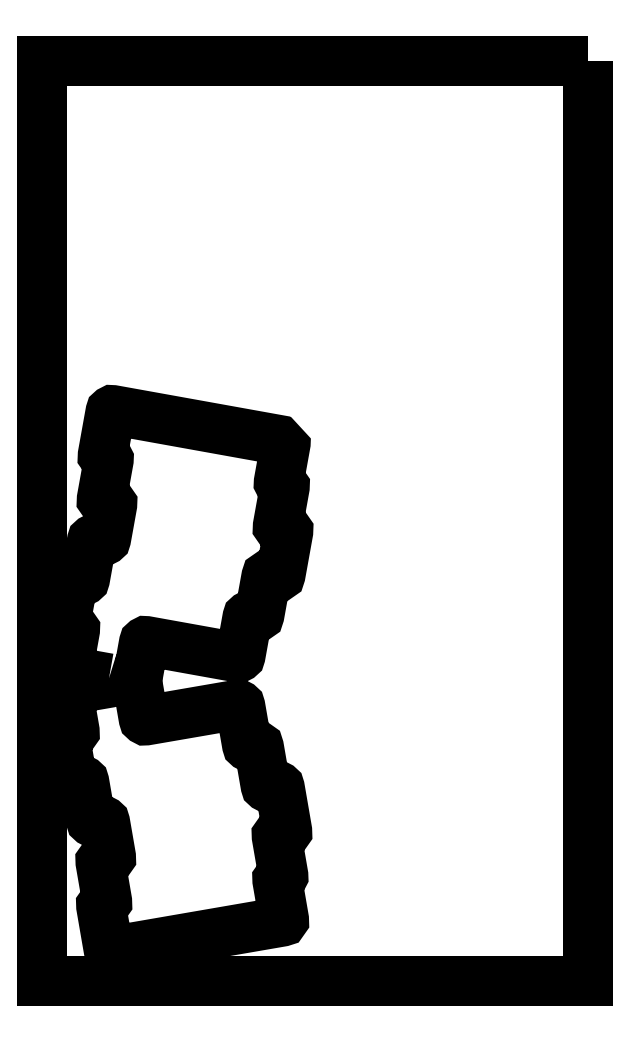
<metadata>
{"format":"dxf","ext":"dxf","renderer":"ezdxf+matplotlib","layout":"modelspace","background":"white","min_lineweight":24,"dpi":150}
</metadata>
<code>
0
SECTION
2
ENTITIES
0
CIRCLE
8
0
10
-6.658
20
23.19
40
1.5
0
CIRCLE
8
0
10
-92.3
20
8.857
40
1.5
0
CIRCLE
8
0
10
-110.4
20
101.2
40
1.5
0
CIRCLE
8
0
10
-4.575
20
115.4
40
1.5
0
LWPOLYLINE
8
0
90
    8
70
    0
43
0
10
-115.4
20
130.8
10
-115.5
20
102.6
42
0.04366
10
-115.2
20
99.08
10
-99.86
20
10.4
42
0.4142
10
-88.31
20
2.242
10
-8.192
20
16.08
42
0.364
10
0.1064
20
25.89
10
0.4785
20
130.4
0
CIRCLE
8
0
10
-5.894
20
237.6
40
1.5
0
CIRCLE
8
0
10
-91.43
20
252.6
40
1.5
0
CIRCLE
8
0
10
-110.2
20
160.3
40
1.5
0
CIRCLE
8
0
10
-4.468
20
145.4
40
1.5
0
LWPOLYLINE
8
0
90
    8
70
    0
43
0
10
-115.4
20
130.8
10
-115.3
20
159.1
42
-0.04366
10
-114.9
20
162.5
10
-99.01
20
251.1
42
-0.4142
10
-87.39
20
259.2
10
-7.378
20
244.8
42
-0.364
10
0.8505
20
234.9
10
0.4785
20
130.4
0
CIRCLE
8
0
10
113.3
20
22.77
40
1.5
0
CIRCLE
8
0
10
27.7
20
8.43
40
1.5
0
CIRCLE
8
0
10
9.566
20
100.8
40
1.5
0
CIRCLE
8
0
10
115.4
20
115
40
1.5
0
LWPOLYLINE
8
0
90
    8
70
    0
43
0
10
4.633
20
130.4
10
4.532
20
102.1
42
0.04366
10
4.824
20
98.65
10
20.14
20
9.968
42
0.4142
10
31.69
20
1.815
10
111.8
20
15.65
42
0.364
10
120.1
20
25.47
10
120.5
20
130
0
CIRCLE
8
0
10
114.1
20
237.2
40
1.5
0
CIRCLE
8
0
10
28.57
20
252.1
40
1.5
0
CIRCLE
8
0
10
9.776
20
159.9
40
1.5
0
CIRCLE
8
0
10
115.5
20
145
40
1.5
0
LWPOLYLINE
8
0
90
    8
70
    0
43
0
10
4.633
20
130.4
10
4.733
20
158.6
42
-0.04366
10
5.05
20
162.1
10
20.99
20
250.7
42
-0.4142
10
32.61
20
258.7
10
112.6
20
244.3
42
-0.364
10
120.8
20
234.5
10
120.5
20
130
0
LWPOLYLINE
8
0
90
   96
70
    1
43
0
10
-88.04
20
131.7
10
-105.2
20
134.8
42
-0.4142
10
-106
20
135.9
10
-103
20
152.7
42
0.4142
10
-103.8
20
153.9
10
-106.4
20
154.3
42
-0.4142
10
-107.2
20
155.5
10
-103.8
20
174.3
42
-0.4142
10
-102.7
20
175.1
10
-99.72
20
174.5
42
0.4142
10
-98.56
20
175.3
10
-95.54
20
192.1
42
-0.4142
10
-94.37
20
192.9
10
-90.44
20
192.2
42
0.4142
10
-89.28
20
193
10
-86.61
20
207.8
42
0.4142
10
-87.42
20
209
10
-90.37
20
209.5
42
-0.4142
10
-91.18
20
210.7
10
-88.16
20
227.5
42
0.4142
10
-88.96
20
228.6
10
-89.95
20
228.8
42
-0.4142
10
-90.75
20
230
10
-87.38
20
248.7
42
-0.4142
10
-86.22
20
249.5
10
-11.22
20
236
42
-0.4142
10
-10.42
20
234.9
10
-13.44
20
218.1
42
0.4142
10
-12.63
20
216.9
10
-11.65
20
216.7
42
-0.4142
10
-10.84
20
215.6
10
-13.86
20
198.8
42
0.4142
10
-13.05
20
197.6
10
-10.1
20
197.1
42
-0.4142
10
-9.292
20
196
10
-12.67
20
177.2
42
-0.4142
10
-13.83
20
176.4
10
-17.77
20
177.1
42
0.4142
10
-18.93
20
176.3
10
-21.95
20
159.5
42
-0.4142
10
-23.11
20
158.7
10
-26.06
20
159.2
42
0.4142
10
-27.22
20
158.4
10
-30.24
20
141.7
42
-0.4142
10
-31.4
20
140.8
10
-71.53
20
148.1
42
0.4142
10
-72.7
20
147.3
10
-75.65
20
130.8
42
0.08749
10
-75.65
20
130.5
10
-72.81
20
114
42
0.4142
10
-71.66
20
113.2
10
-31.48
20
120.2
42
-0.4142
10
-30.32
20
119.3
10
-27.42
20
102.5
42
0.4142
10
-26.27
20
101.7
10
-23.31
20
102.2
42
-0.4142
10
-22.15
20
101.4
10
-19.25
20
84.62
42
0.4142
10
-18.1
20
83.8
10
-14.16
20
84.48
42
-0.4142
10
-13
20
83.67
10
-9.759
20
64.89
42
-0.4142
10
-10.57
20
63.74
10
-13.53
20
63.23
42
0.4142
10
-14.35
20
62.07
10
-11.44
20
45.27
42
-0.4142
10
-12.26
20
44.11
10
-13.25
20
43.94
42
0.4142
10
-14.06
20
42.79
10
-11.16
20
25.99
42
-0.4142
10
-11.98
20
24.83
10
-87.06
20
11.87
42
-0.4142
10
-88.22
20
12.68
10
-91.46
20
31.45
42
-0.4142
10
-90.65
20
32.61
10
-89.66
20
32.78
42
0.4142
10
-88.84
20
33.94
10
-91.75
20
50.74
42
-0.4142
10
-90.93
20
51.89
10
-87.97
20
52.4
42
0.4142
10
-87.16
20
53.56
10
-89.72
20
68.39
42
0.4142
10
-90.88
20
69.2
10
-94.82
20
68.52
42
-0.4142
10
-95.97
20
69.34
10
-98.87
20
86.14
42
0.4142
10
-100
20
86.96
10
-103
20
86.45
42
-0.4142
10
-104.1
20
87.26
10
-107.4
20
106
42
-0.4142
10
-106.6
20
107.2
10
-103.9
20
107.6
42
0.4142
10
-103.1
20
108.8
10
-106
20
125.6
42
-0.4142
10
-105.2
20
126.8
10
-88.05
20
129.7
42
0.8391
0
CIRCLE
8
0
10
-86.57
20
308.7
40
1.5
0
CIRCLE
8
0
10
-26.76
20
378.9
40
1.5
0
LWPOLYLINE
8
0
90
    8
70
    1
43
0
10
-65.11
20
270.9
10
-90.16
20
302.4
42
-0.364
10
-89.82
20
315.2
10
-21.89
20
392
10
-14.41
20
385.4
10
-79.55
20
311.7
42
0.364
10
-79.72
20
305.3
10
-57.28
20
277.1
0
CIRCLE
8
0
10
-107.1
20
308.1
40
1.5
0
CIRCLE
8
0
10
-47.31
20
378.3
40
1.5
0
LWPOLYLINE
8
0
90
    8
70
    1
43
0
10
-85.65
20
270.3
10
-110.7
20
301.8
42
-0.364
10
-110.4
20
314.6
10
-42.44
20
391.4
10
-34.95
20
384.7
10
-100.1
20
311.1
42
0.364
10
-100.3
20
304.7
10
-77.83
20
276.5
0
CIRCLE
8
0
10
-65.67
20
310
40
1.5
0
CIRCLE
8
0
10
0.825
20
376.7
40
1.5
0
LWPOLYLINE
8
0
90
   12
70
    1
43
0
10
-33.32
20
280.3
10
-58.25
20
306.3
42
-0.4142
10
-58.09
20
313.4
10
2.678
20
371.6
42
-0.04366
10
5.397
20
373.7
10
28.16
20
389
10
22.61
20
397.3
10
-0.8851
20
381.6
42
0.04366
10
-3.604
20
379.4
10
-68.62
20
317.2
42
0.4142
10
-68.93
20
303
10
-40.54
20
273.4
0
CIRCLE
8
0
10
-45.74
20
308.5
40
1.5
0
CIRCLE
8
0
10
20.75
20
375.1
40
1.5
0
LWPOLYLINE
8
0
90
   12
70
    1
43
0
10
-13.39
20
278.8
10
-38.32
20
304.8
42
-0.4142
10
-38.17
20
311.9
10
22.6
20
370
42
-0.04366
10
25.32
20
372.2
10
48.09
20
387.4
10
42.53
20
395.7
10
19.04
20
380.1
42
0.04366
10
16.32
20
377.9
10
-48.69
20
315.6
42
0.4142
10
-49
20
301.5
10
-20.62
20
271.8
0
CIRCLE
8
0
10
80.17
20
322.3
40
1.5
0
CIRCLE
8
0
10
11.2
20
261
40
1.5
0
LWPOLYLINE
8
0
90
    8
70
    1
43
0
10
118.4
20
301.6
10
86.43
20
326
42
0.364
10
73.59
20
325.4
10
-1.747
20
255.9
10
5.034
20
248.5
10
77.28
20
315.2
42
-0.364
10
83.7
20
315.5
10
112.4
20
293.6
0
CIRCLE
8
0
10
79.46
20
342.1
40
1.5
0
CIRCLE
8
0
10
10.49
20
280.9
40
1.5
0
LWPOLYLINE
8
0
90
    8
70
    1
43
0
10
117.7
20
321.5
10
85.72
20
345.9
42
0.364
10
72.88
20
345.2
10
-2.452
20
275.7
10
4.329
20
268.4
10
76.58
20
335.1
42
-0.364
10
83
20
335.4
10
111.7
20
313.5
0
CIRCLE
8
0
10
80.35
20
369.5
40
1.5
0
CIRCLE
8
0
10
8.881
20
308.3
40
1.5
0
LWPOLYLINE
8
0
90
   12
70
    1
43
0
10
107.6
20
335
10
83.47
20
361.8
42
0.4142
10
76.41
20
362.2
10
13.82
20
306
42
0.04366
10
11.44
20
303.5
10
-5.443
20
281.9
10
-13.32
20
288.1
10
4.108
20
310.3
42
-0.04366
10
6.49
20
312.9
10
73.45
20
373
42
-0.4142
10
87.57
20
372.2
10
115
20
341.7
0
CIRCLE
8
0
10
74.39
20
394.9
40
1.5
0
CIRCLE
8
0
10
5.506
20
330.8
40
1.5
0
LWPOLYLINE
8
0
90
   12
70
    1
43
0
10
103
20
361.6
10
77.83
20
387.4
42
0.4142
10
70.76
20
387.5
10
10.53
20
328.8
42
0.04366
10
8.258
20
326.1
10
-7.726
20
303.9
10
-15.84
20
309.7
10
0.6512
20
332.7
42
-0.04366
10
2.926
20
335.3
10
67.36
20
398.1
42
-0.4142
10
81.5
20
398
10
110.2
20
368.6
0
LWPOLYLINE
8
0
90
    4
70
    1
43
0
10
122.3
20
403
10
-117.3
20
403
10
-117.3
20
-1.229
10
122.3
20
-1.229
0
ENDSEC
0
EOF

</code>
